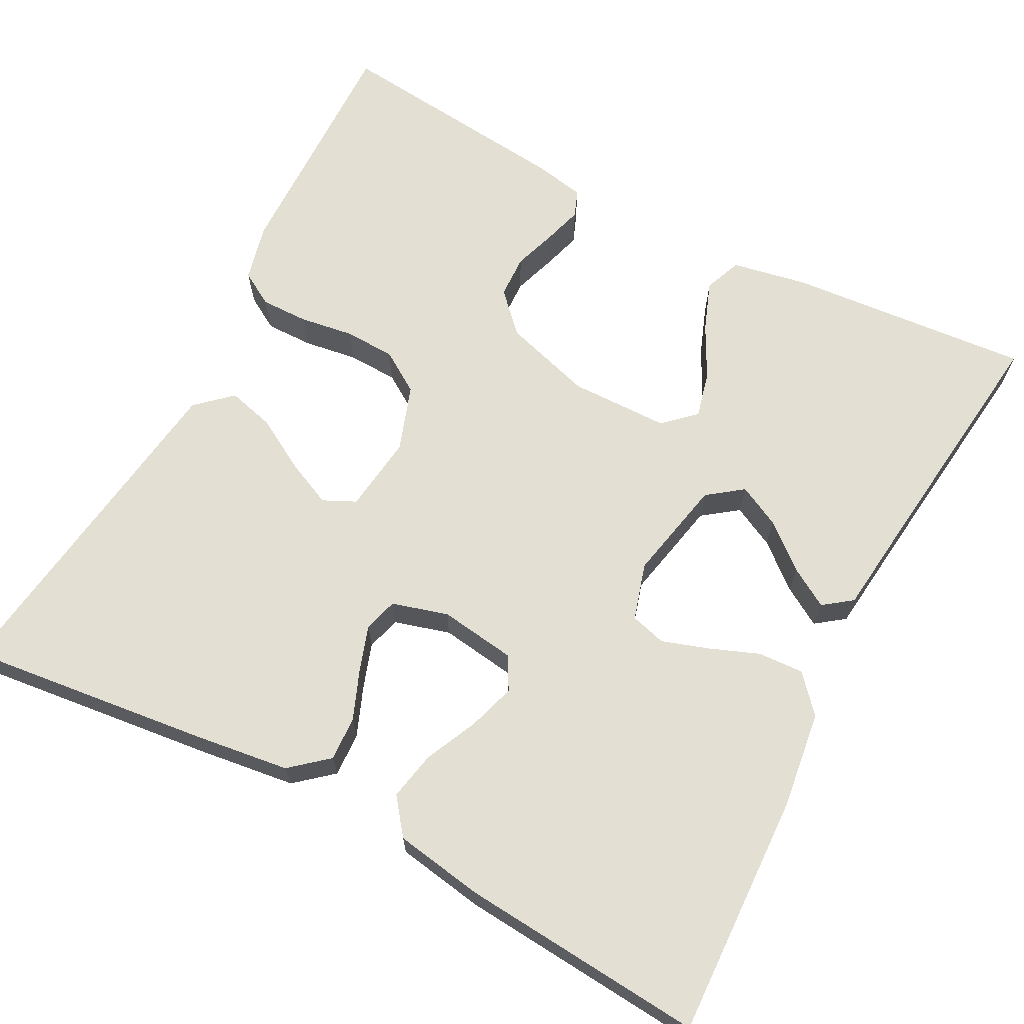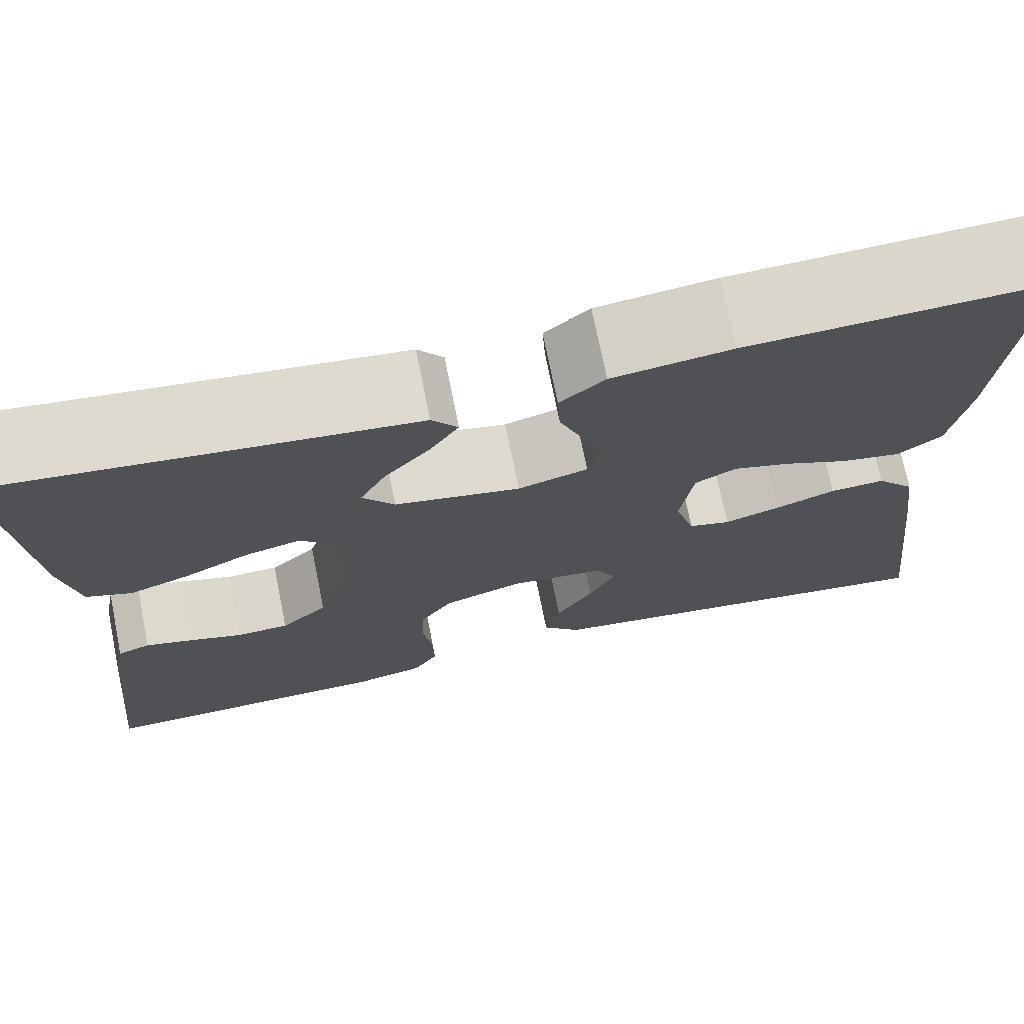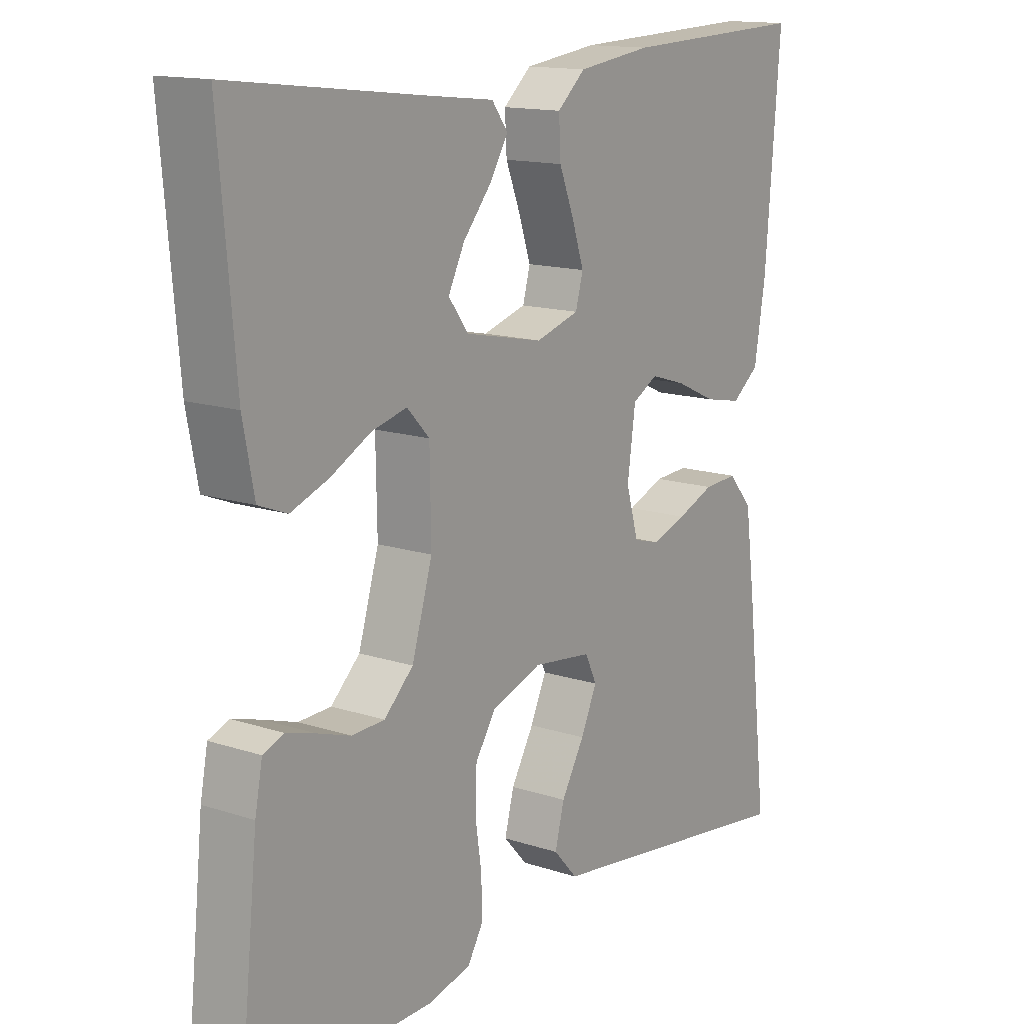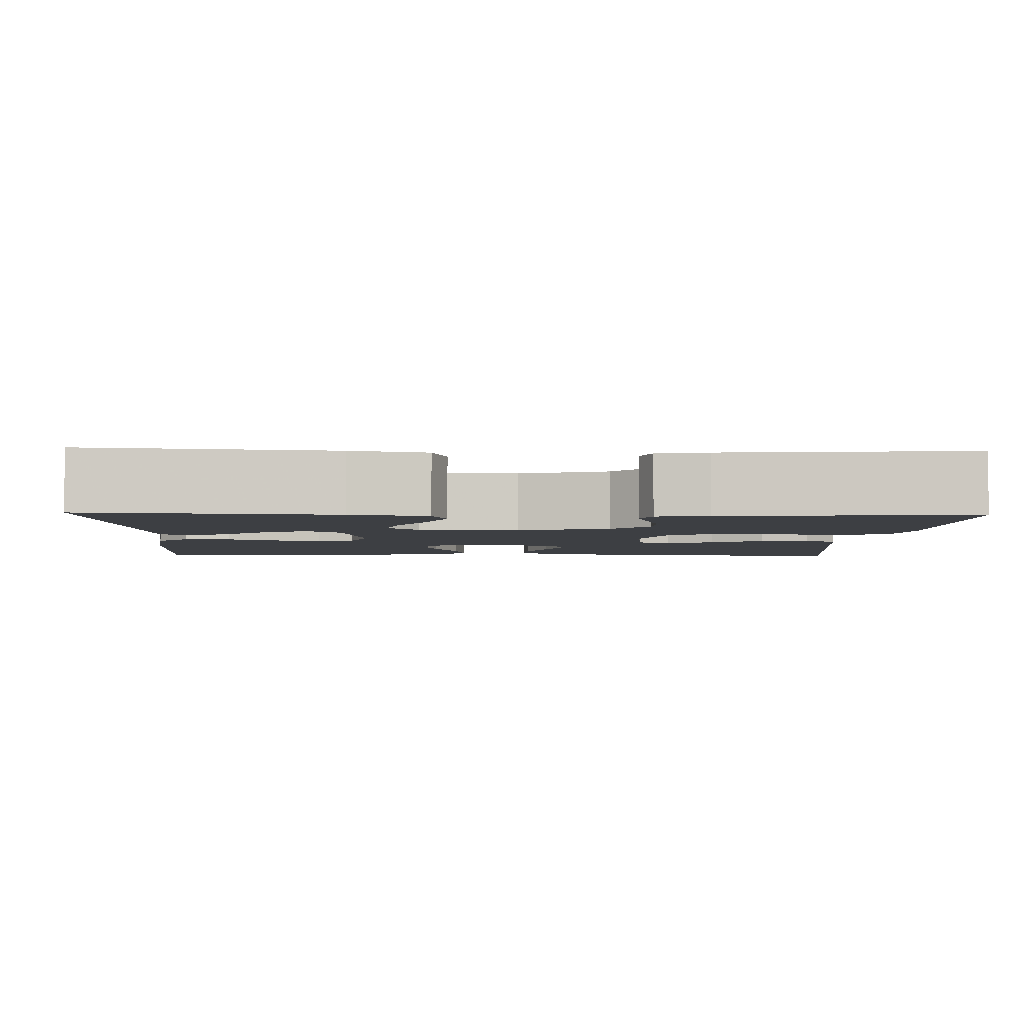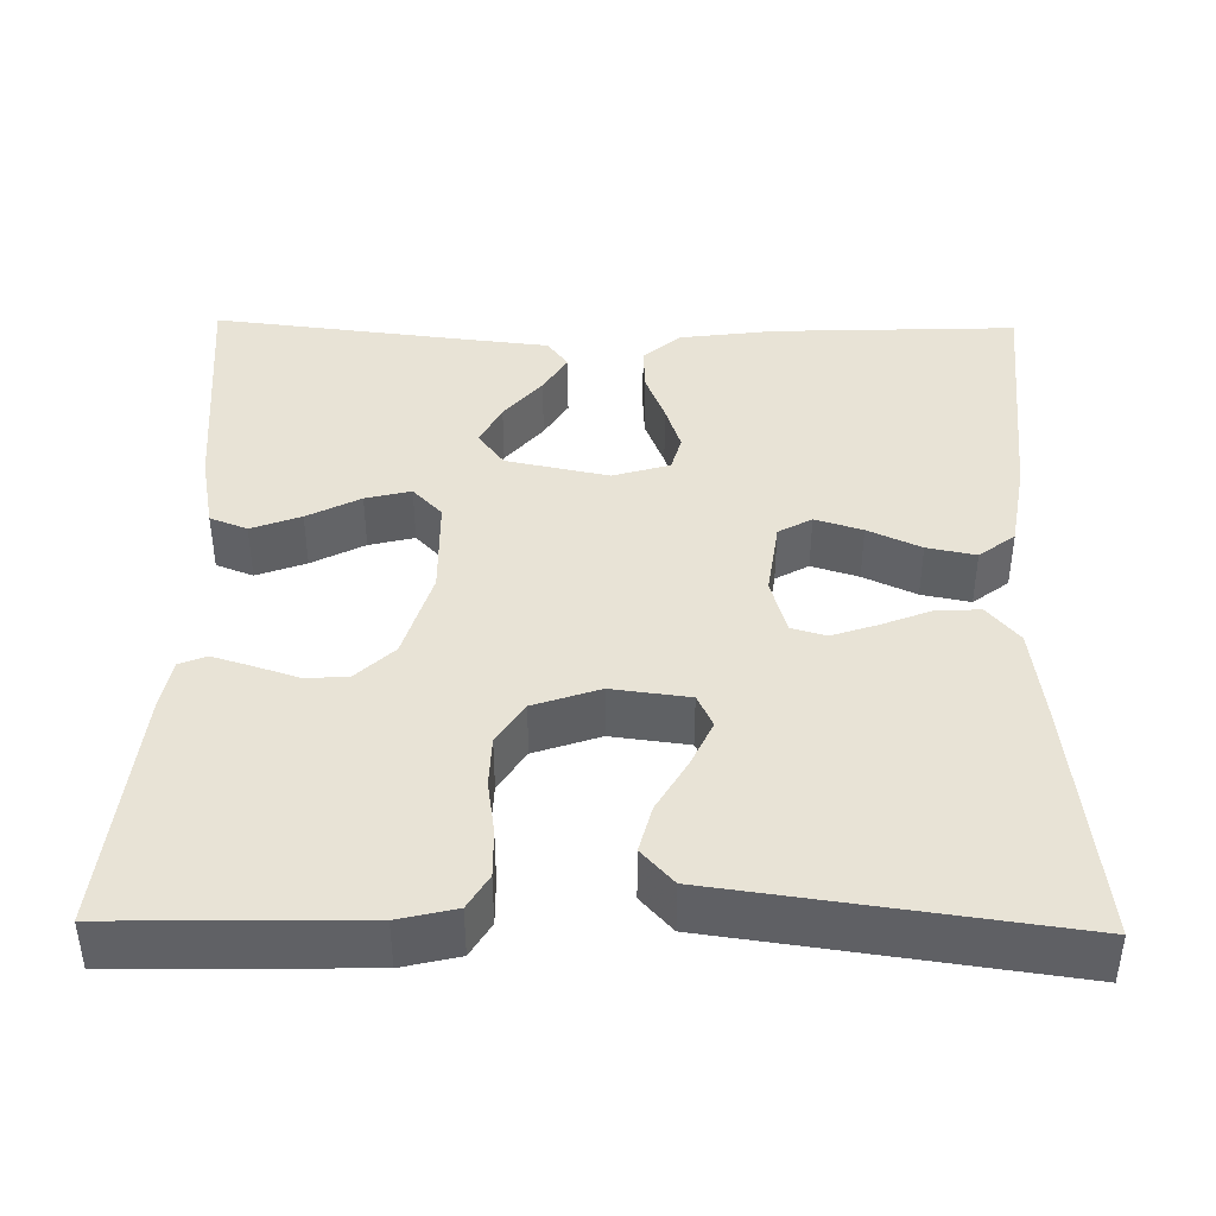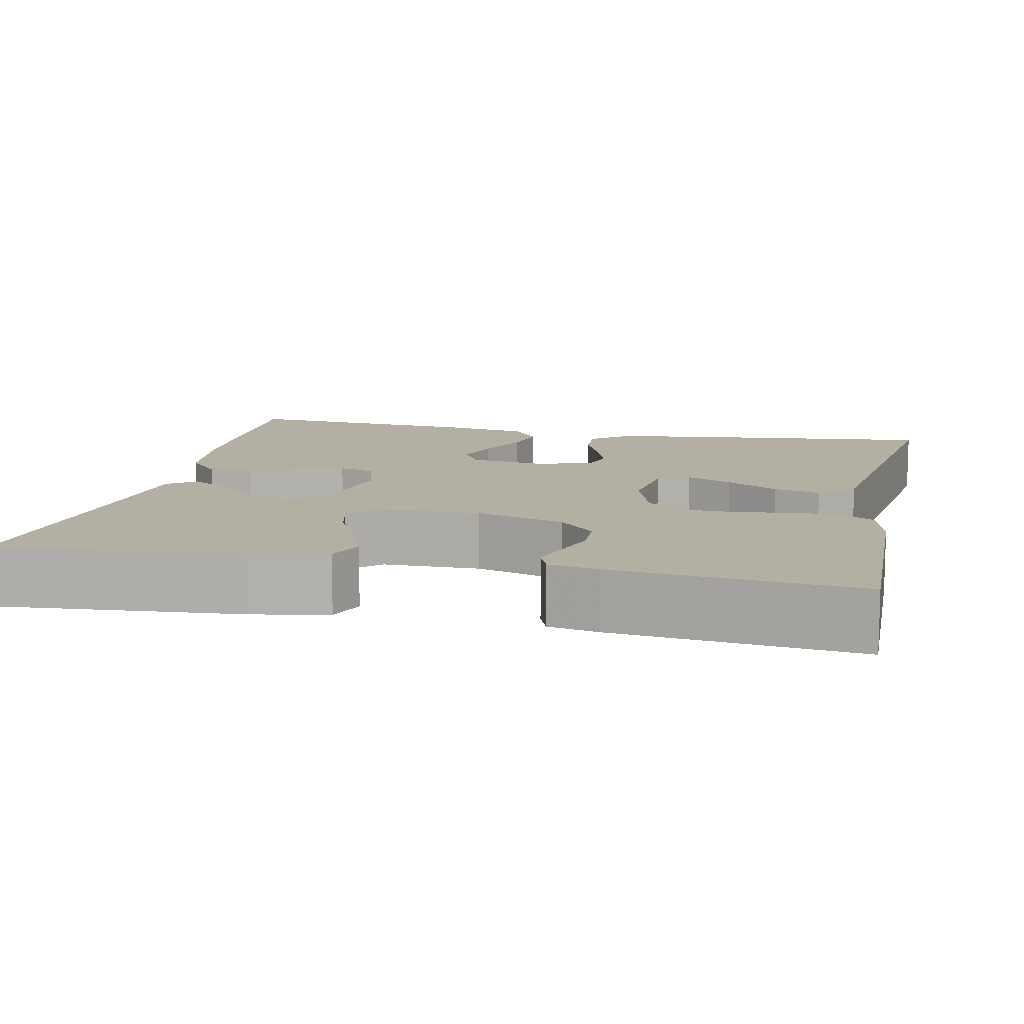
<metadata>
{"format":"obj","ext":"obj","renderer":"f3d","projection":"perspective","resolution":1024,"background":"white","views":[{"elev":67.1,"azim":-62.2,"up":"+Y"},{"elev":73.0,"azim":168.6,"up":"+Z"},{"elev":14.4,"azim":125.6,"up":"+Z"},{"elev":-3.8,"azim":87.7,"up":"+Y"},{"elev":41.4,"azim":-179.0,"up":"+Y"},{"elev":11.1,"azim":102.3,"up":"+Y"}]}
</metadata>
<code>
v 0.5 0.07 0.5
v 0.474 0.07 0.2
v 0.456 0.07 0.107
v 0.41 0.07 0.089
v 0.349 0.07 0.112
v 0.284 0.07 0.146
v 0.228 0.07 0.16
v 0.192 0.07 0.122
v 0.19 0.07 0
v 0.223 0.07 -0.11
v 0.27 0.07 -0.155
v 0.323 0.07 -0.157
v 0.377 0.07 -0.139
v 0.424 0.07 -0.125
v 0.457 0.07 -0.138
v 0.469 0.07 -0.2
v 0.5 0.07 -0.5
v 0.2 0.07 -0.494
v 0.13 0.07 -0.477
v 0.105 0.07 -0.435
v 0.106 0.07 -0.376
v 0.116 0.07 -0.31
v 0.114 0.07 -0.247
v 0.081 0.07 -0.196
v 0 0.07 -0.168
v -0.095 0.07 -0.18
v -0.114 0.07 -0.22
v -0.088 0.07 -0.277
v -0.051 0.07 -0.341
v -0.036 0.07 -0.399
v -0.075 0.07 -0.442
v -0.2 0.07 -0.459
v -0.5 0.07 -0.5
v -0.465 0.07 -0.2
v -0.449 0.07 -0.081
v -0.41 0.07 -0.035
v -0.355 0.07 -0.038
v -0.295 0.07 -0.062
v -0.239 0.07 -0.081
v -0.197 0.07 -0.069
v -0.177 0.07 0
v -0.19 0.07 0.094
v -0.231 0.07 0.117
v -0.289 0.07 0.099
v -0.354 0.07 0.069
v -0.414 0.07 0.057
v -0.458 0.07 0.091
v -0.476 0.07 0.2
v -0.5 0.07 0.5
v -0.2 0.07 0.488
v -0.081 0.07 0.472
v -0.036 0.07 0.432
v -0.039 0.07 0.376
v -0.063 0.07 0.315
v -0.082 0.07 0.258
v -0.07 0.07 0.214
v 0 0.07 0.193
v 0.126 0.07 0.219
v 0.158 0.07 0.262
v 0.132 0.07 0.314
v 0.086 0.07 0.369
v 0.057 0.07 0.417
v 0.083 0.07 0.452
v 0.2 0.07 0.465
v 0.5 0 0.5
v 0.474 0 0.2
v 0.456 0 0.107
v 0.41 0 0.089
v 0.349 0 0.112
v 0.284 0 0.146
v 0.228 0 0.16
v 0.192 0 0.122
v 0.19 0 0
v 0.223 0 -0.11
v 0.27 0 -0.155
v 0.323 0 -0.157
v 0.377 0 -0.139
v 0.424 0 -0.125
v 0.457 0 -0.138
v 0.469 0 -0.2
v 0.5 0 -0.5
v 0.2 0 -0.494
v 0.13 0 -0.477
v 0.105 0 -0.435
v 0.106 0 -0.376
v 0.116 0 -0.31
v 0.114 0 -0.247
v 0.081 0 -0.196
v 0 0 -0.168
v -0.095 0 -0.18
v -0.114 0 -0.22
v -0.088 0 -0.277
v -0.051 0 -0.341
v -0.036 0 -0.399
v -0.075 0 -0.442
v -0.2 0 -0.459
v -0.5 0 -0.5
v -0.465 0 -0.2
v -0.449 0 -0.081
v -0.41 0 -0.035
v -0.355 0 -0.038
v -0.295 0 -0.062
v -0.239 0 -0.081
v -0.197 0 -0.069
v -0.177 0 0
v -0.19 0 0.094
v -0.231 0 0.117
v -0.289 0 0.099
v -0.354 0 0.069
v -0.414 0 0.057
v -0.458 0 0.091
v -0.476 0 0.2
v -0.5 0 0.5
v -0.2 0 0.488
v -0.081 0 0.472
v -0.036 0 0.432
v -0.039 0 0.376
v -0.063 0 0.315
v -0.082 0 0.258
v -0.07 0 0.214
v 0 0 0.193
v 0.126 0 0.219
v 0.158 0 0.262
v 0.132 0 0.314
v 0.086 0 0.369
v 0.057 0 0.417
v 0.083 0 0.452
v 0.2 0 0.465
f 61 62 63 64
f 60 61 64 1
f 59 60 1 2
f 58 59 2 3
f 51 52 53 54
f 51 54 55
f 50 51 55
f 49 50 55 56
f 47 48 49 56
f 44 45 46 47
f 43 44 47 56
f 35 36 37 38
f 35 38 39
f 32 33 34 35
f 32 35 39
f 31 32 39 40
f 28 29 30 31
f 27 28 31 40
f 19 20 21 22
f 19 22 23
f 18 19 23
f 17 18 23
f 16 17 23 24
f 12 13 14 15
f 12 15 16 24
f 3 4 5 6
f 3 6 7
f 58 3 7
f 57 58 7 8
f 42 43 56 57
f 41 42 57 8
f 26 27 40 41
f 25 26 41 8
f 11 12 24 25
f 10 11 25
f 9 10 25
f 8 9 25
f 128 127 126 125
f 65 128 125 124
f 66 65 124 123
f 67 66 123 122
f 118 117 116 115
f 119 118 115
f 119 115 114
f 120 119 114 113
f 120 113 112 111
f 111 110 109 108
f 120 111 108 107
f 102 101 100 99
f 103 102 99
f 99 98 97 96
f 103 99 96
f 104 103 96 95
f 95 94 93 92
f 104 95 92 91
f 86 85 84 83
f 87 86 83
f 87 83 82
f 87 82 81
f 88 87 81 80
f 79 78 77 76
f 88 80 79 76
f 70 69 68 67
f 71 70 67
f 71 67 122
f 72 71 122 121
f 121 120 107 106
f 72 121 106 105
f 105 104 91 90
f 72 105 90 89
f 89 88 76 75
f 89 75 74
f 89 74 73
f 89 73 72
f 1 65 66 2
f 2 66 67 3
f 3 67 68 4
f 4 68 69 5
f 5 69 70 6
f 6 70 71 7
f 7 71 72 8
f 8 72 73 9
f 9 73 74 10
f 10 74 75 11
f 11 75 76 12
f 12 76 77 13
f 13 77 78 14
f 14 78 79 15
f 15 79 80 16
f 16 80 81 17
f 17 81 82 18
f 18 82 83 19
f 19 83 84 20
f 20 84 85 21
f 21 85 86 22
f 22 86 87 23
f 23 87 88 24
f 24 88 89 25
f 25 89 90 26
f 26 90 91 27
f 27 91 92 28
f 28 92 93 29
f 29 93 94 30
f 30 94 95 31
f 31 95 96 32
f 32 96 97 33
f 33 97 98 34
f 34 98 99 35
f 35 99 100 36
f 36 100 101 37
f 37 101 102 38
f 38 102 103 39
f 39 103 104 40
f 40 104 105 41
f 41 105 106 42
f 42 106 107 43
f 43 107 108 44
f 44 108 109 45
f 45 109 110 46
f 46 110 111 47
f 47 111 112 48
f 48 112 113 49
f 49 113 114 50
f 50 114 115 51
f 51 115 116 52
f 52 116 117 53
f 53 117 118 54
f 54 118 119 55
f 55 119 120 56
f 56 120 121 57
f 57 121 122 58
f 58 122 123 59
f 59 123 124 60
f 60 124 125 61
f 61 125 126 62
f 62 126 127 63
f 63 127 128 64
f 64 128 65 1

</code>
